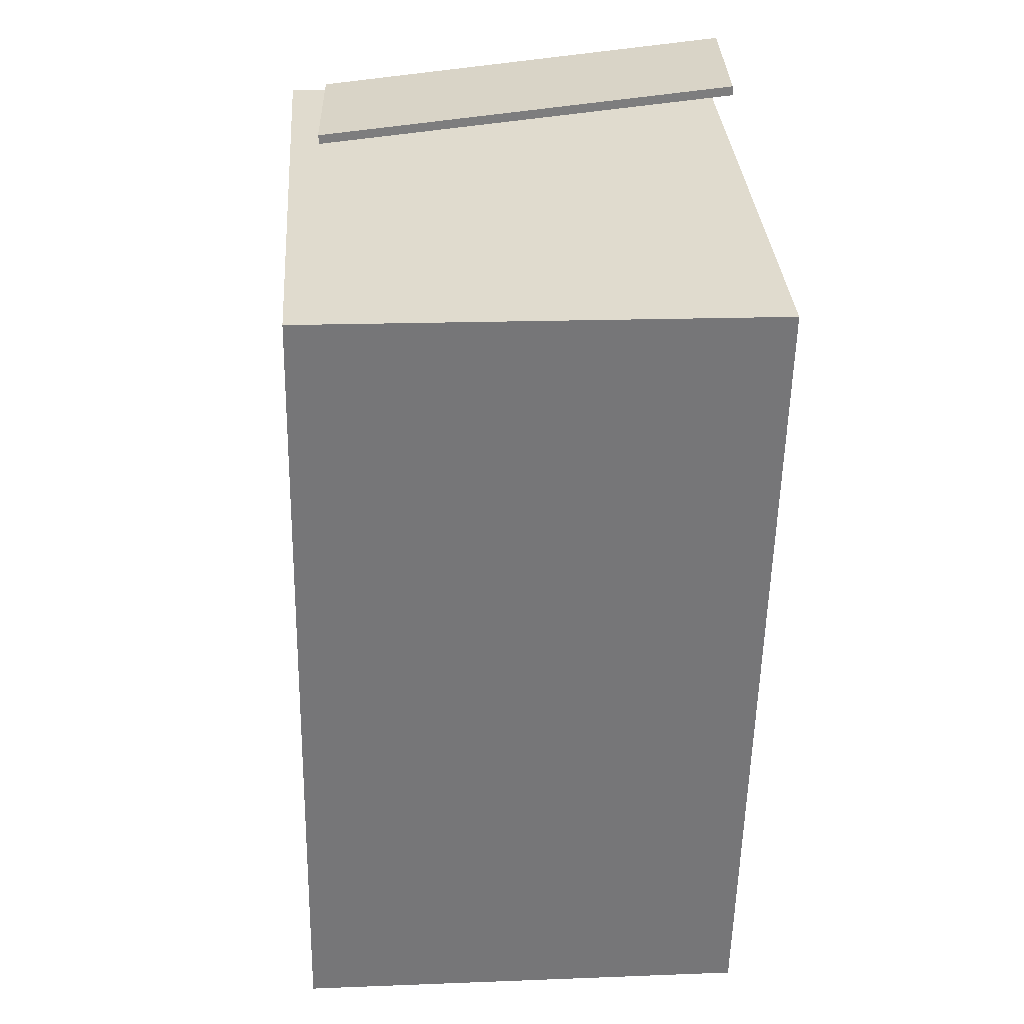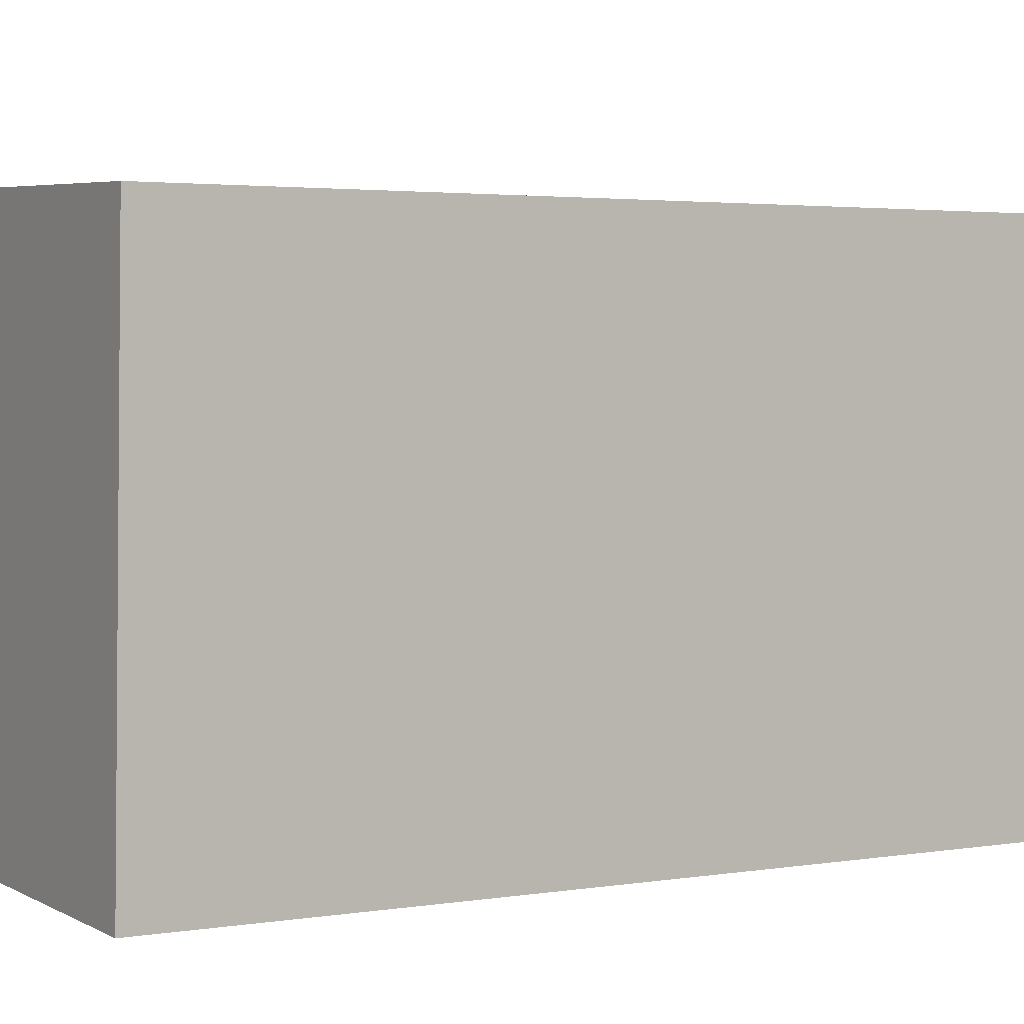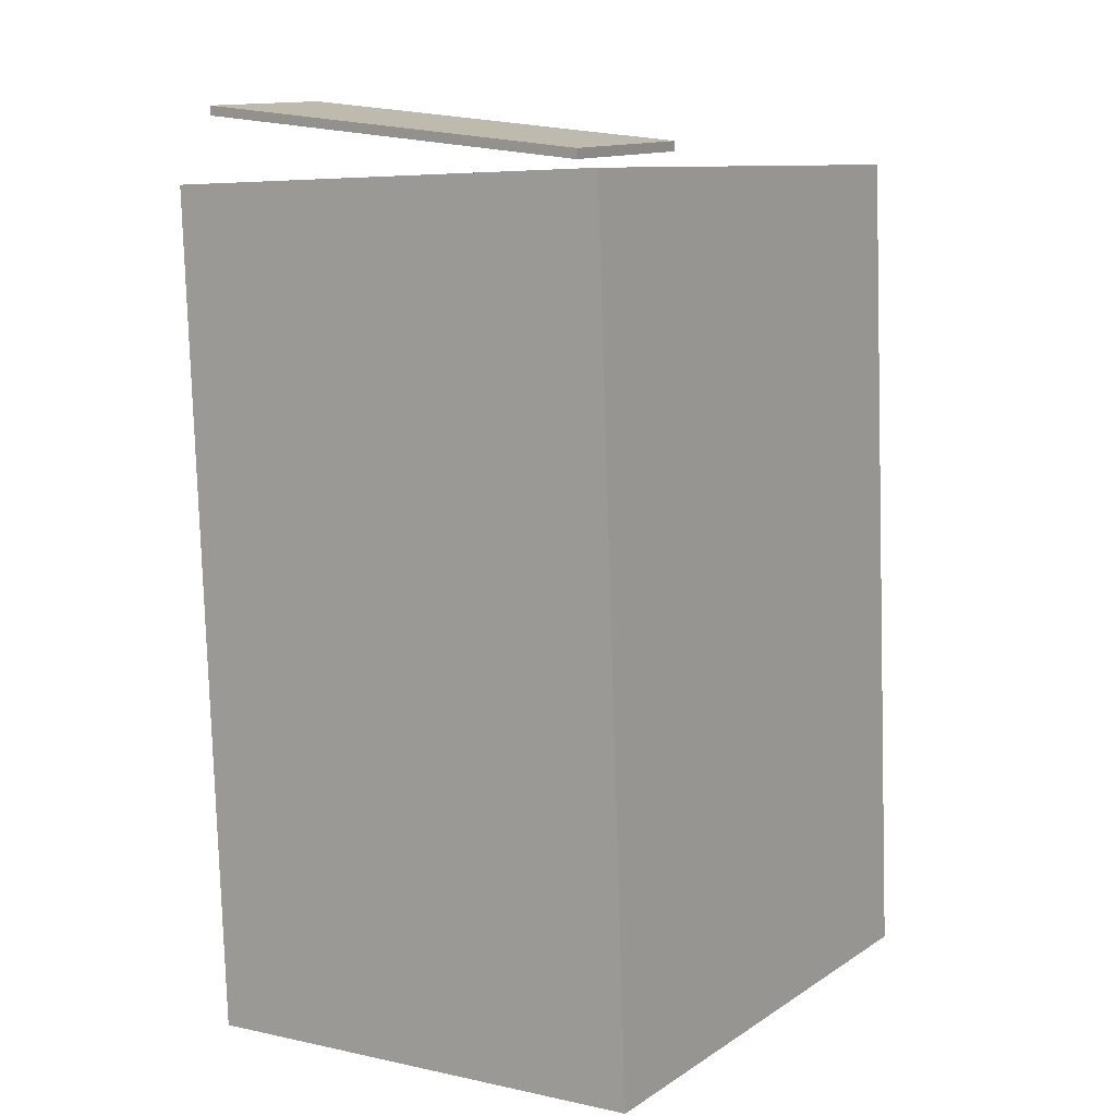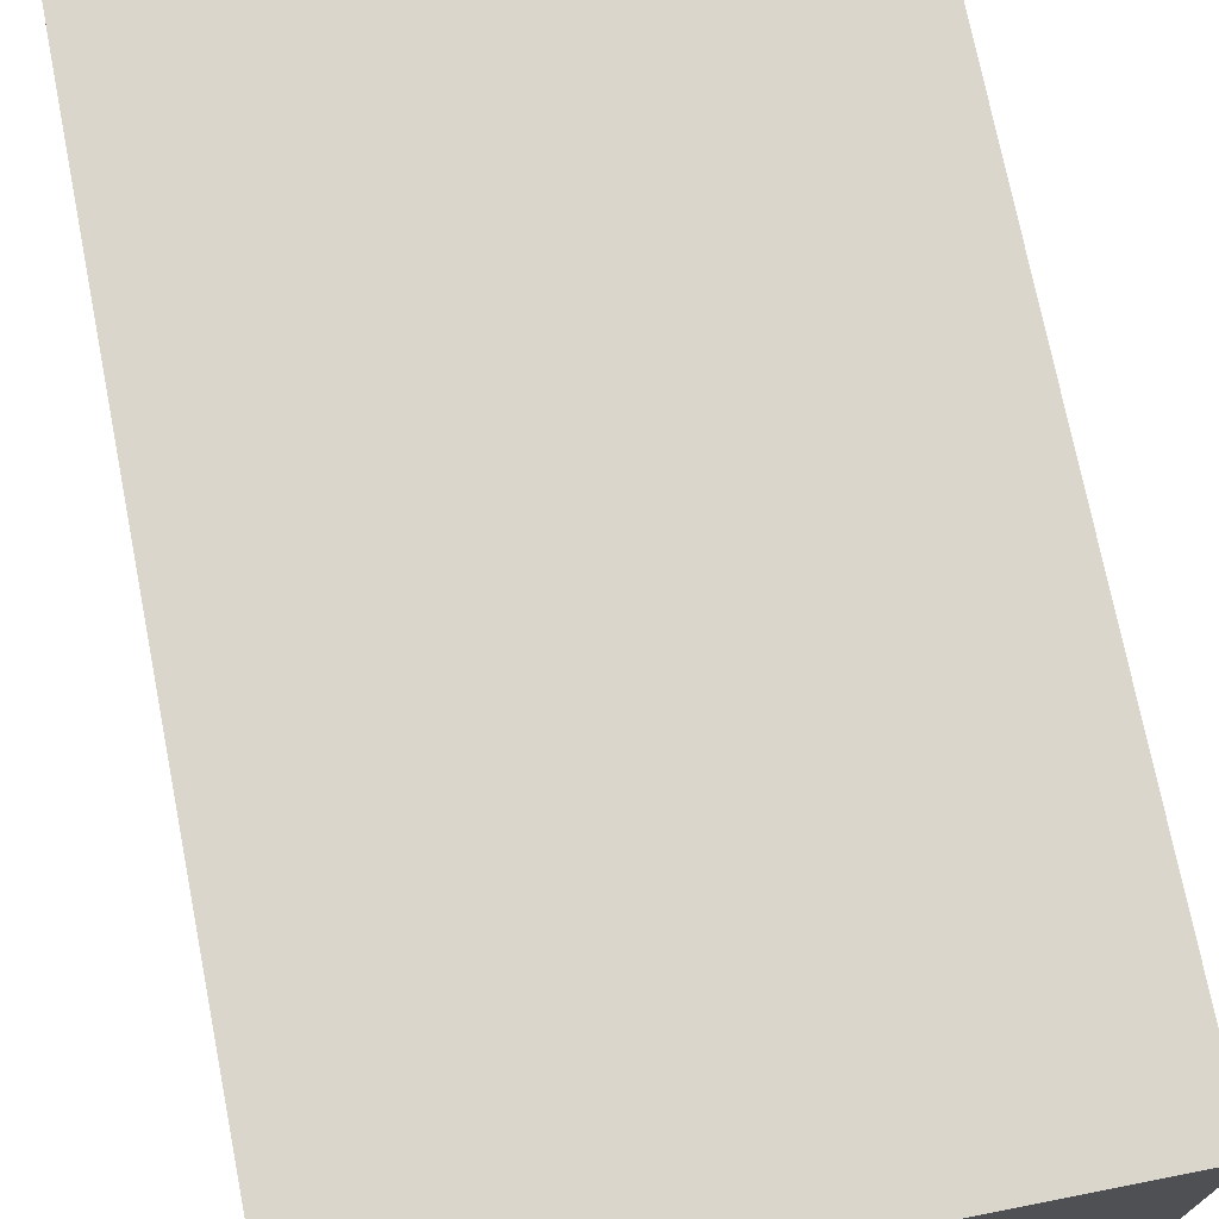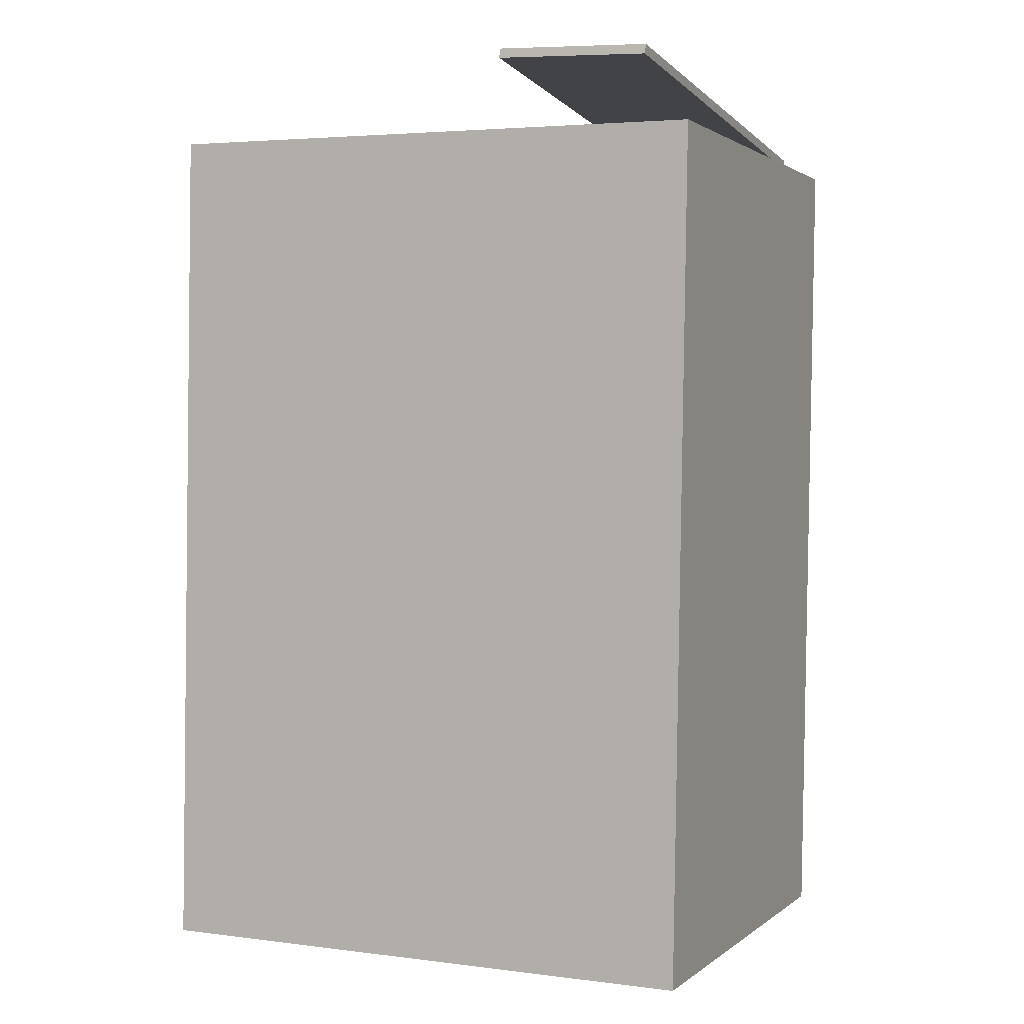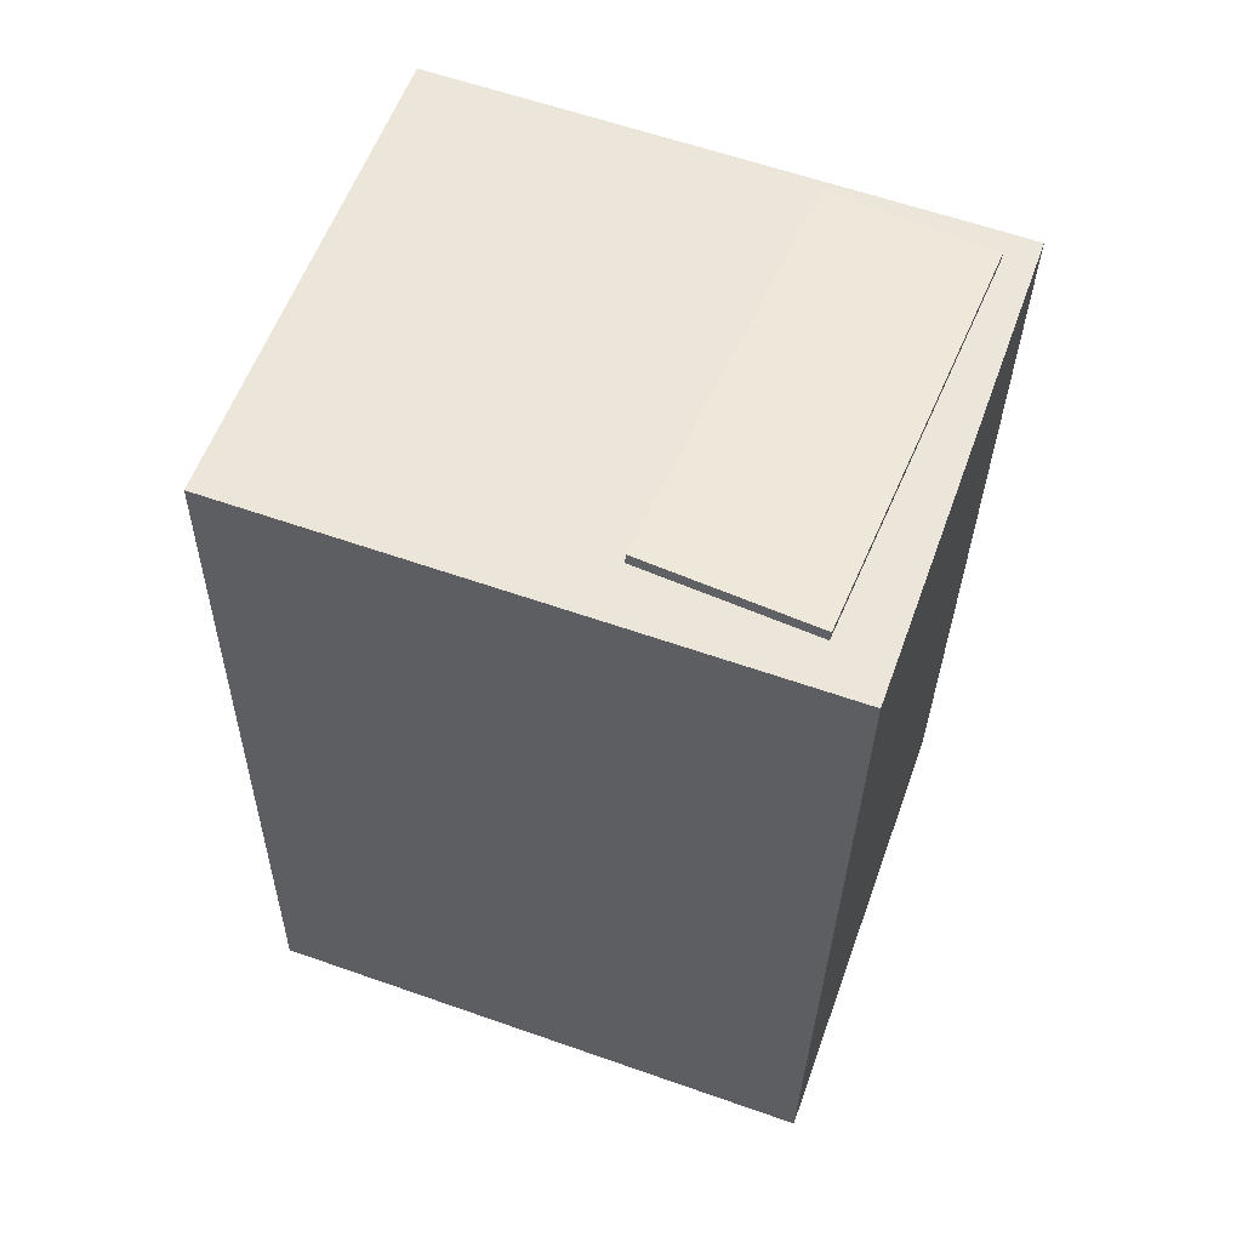
<metadata>
{"format":"obj","ext":"obj","renderer":"f3d","projection":"perspective","resolution":1024,"background":"white","views":[{"elev":34.9,"azim":85.7,"up":"+Y"},{"elev":5.1,"azim":60.3,"up":"+Z"},{"elev":8.5,"azim":-57.4,"up":"+Y"},{"elev":74.7,"azim":-9.7,"up":"+Z"},{"elev":0.2,"azim":-157.0,"up":"+Y"},{"elev":56.4,"azim":-160.5,"up":"+Y"}]}
</metadata>
<code>
v -0.107 0.475 -0.2342
v -0.126 0.4244 0.2156
v -0.1063 0.4652 -0.2352
v -0.1253 0.4146 0.2145
v -0.2707 0.464 -0.2423
v -0.2897 0.4134 0.2074
v -0.27 0.4542 -0.2434
v -0.289 0.4036 0.2063
f 1.0 7.0 5.0
f 1.0 3.0 7.0
f 1.0 4.0 3.0
f 1.0 2.0 4.0
f 3.0 8.0 7.0
f 3.0 4.0 8.0
f 5.0 7.0 8.0
f 5.0 8.0 6.0
f 1.0 5.0 6.0
f 1.0 6.0 2.0
f 2.0 6.0 8.0
f 2.0 8.0 4.0
v -0.2936 -0.4945 -0.225
v -0.2956 -0.4837 0.2662
v -0.3159 0.3843 -0.2442
v -0.3178 0.395 0.2469
v 0.2862 -0.4798 -0.2229
v 0.2842 -0.469 0.2682
v 0.2639 0.399 -0.2422
v 0.262 0.4097 0.2489
f 9.0 15.0 13.0
f 9.0 11.0 15.0
f 9.0 12.0 11.0
f 9.0 10.0 12.0
f 11.0 16.0 15.0
f 11.0 12.0 16.0
f 13.0 15.0 16.0
f 13.0 16.0 14.0
f 9.0 13.0 14.0
f 9.0 14.0 10.0
f 10.0 14.0 16.0
f 10.0 16.0 12.0

</code>
